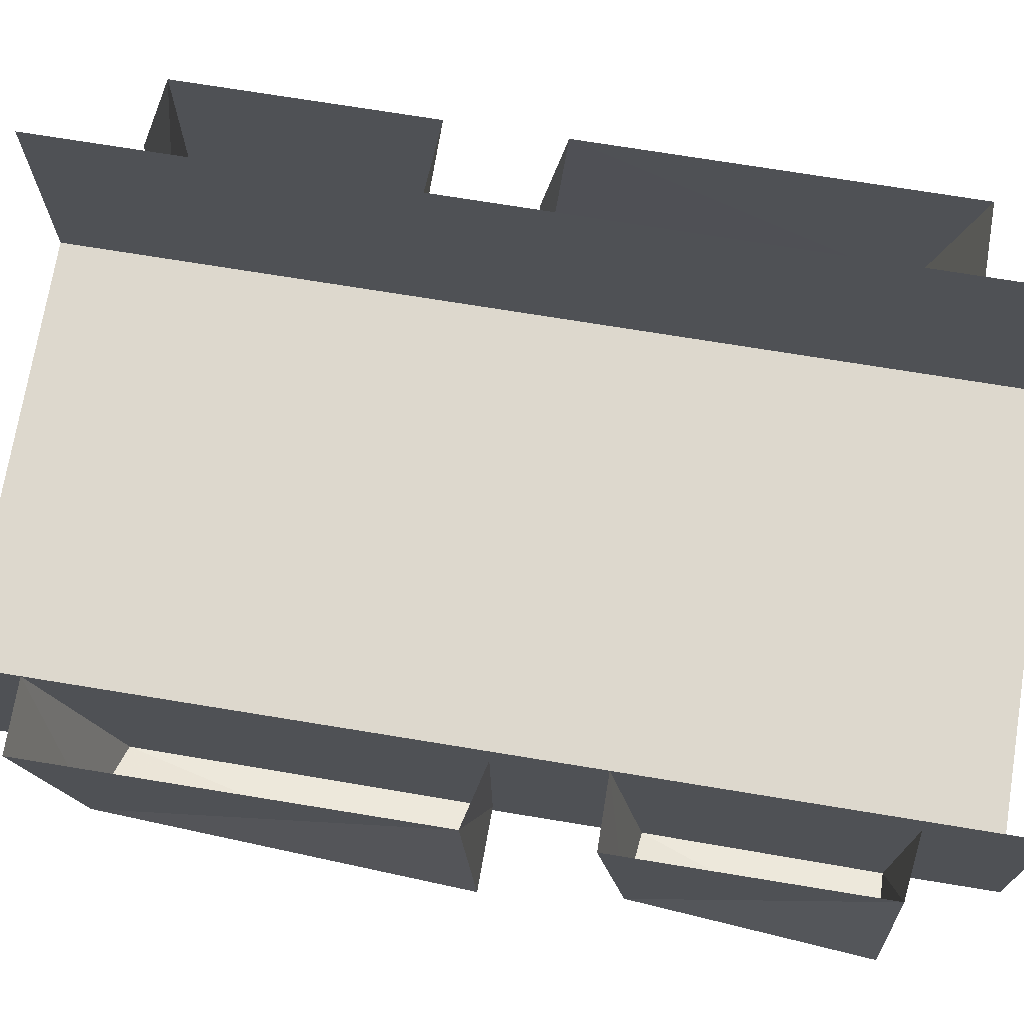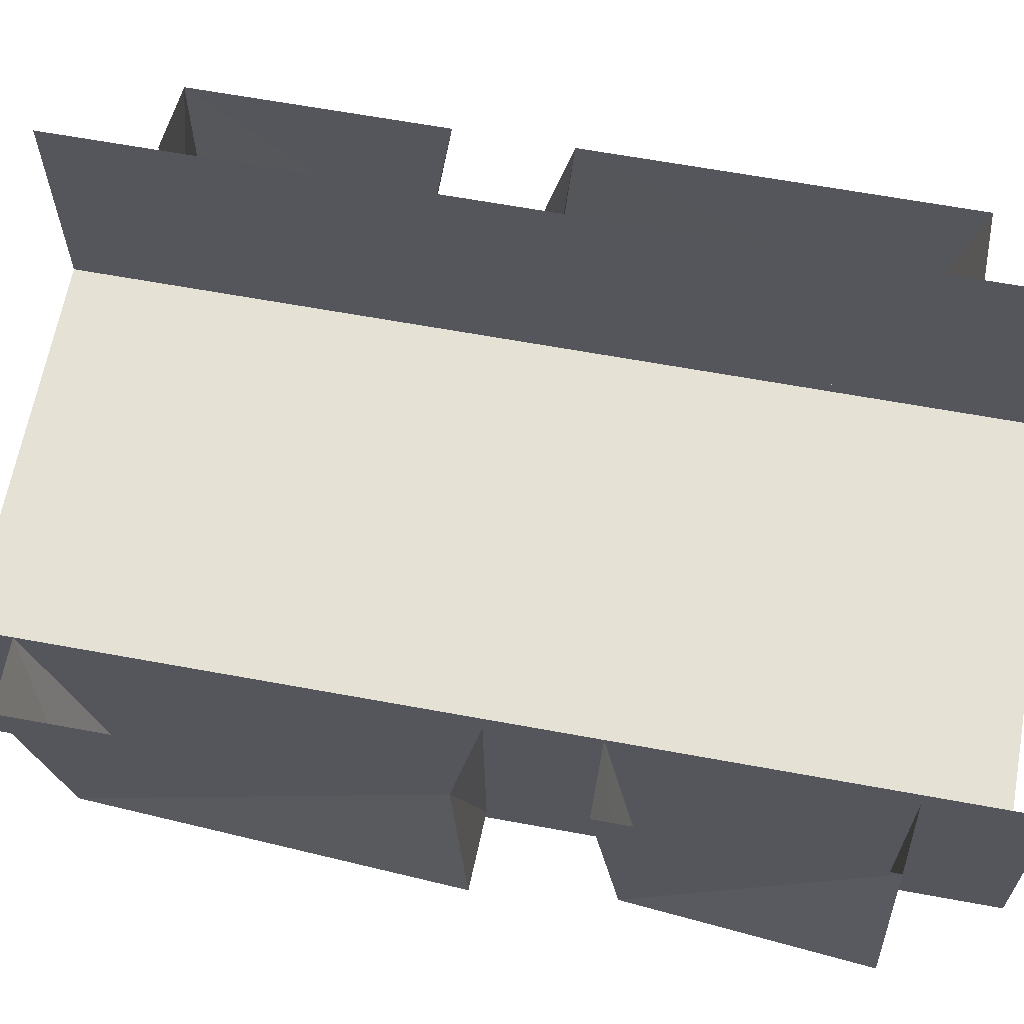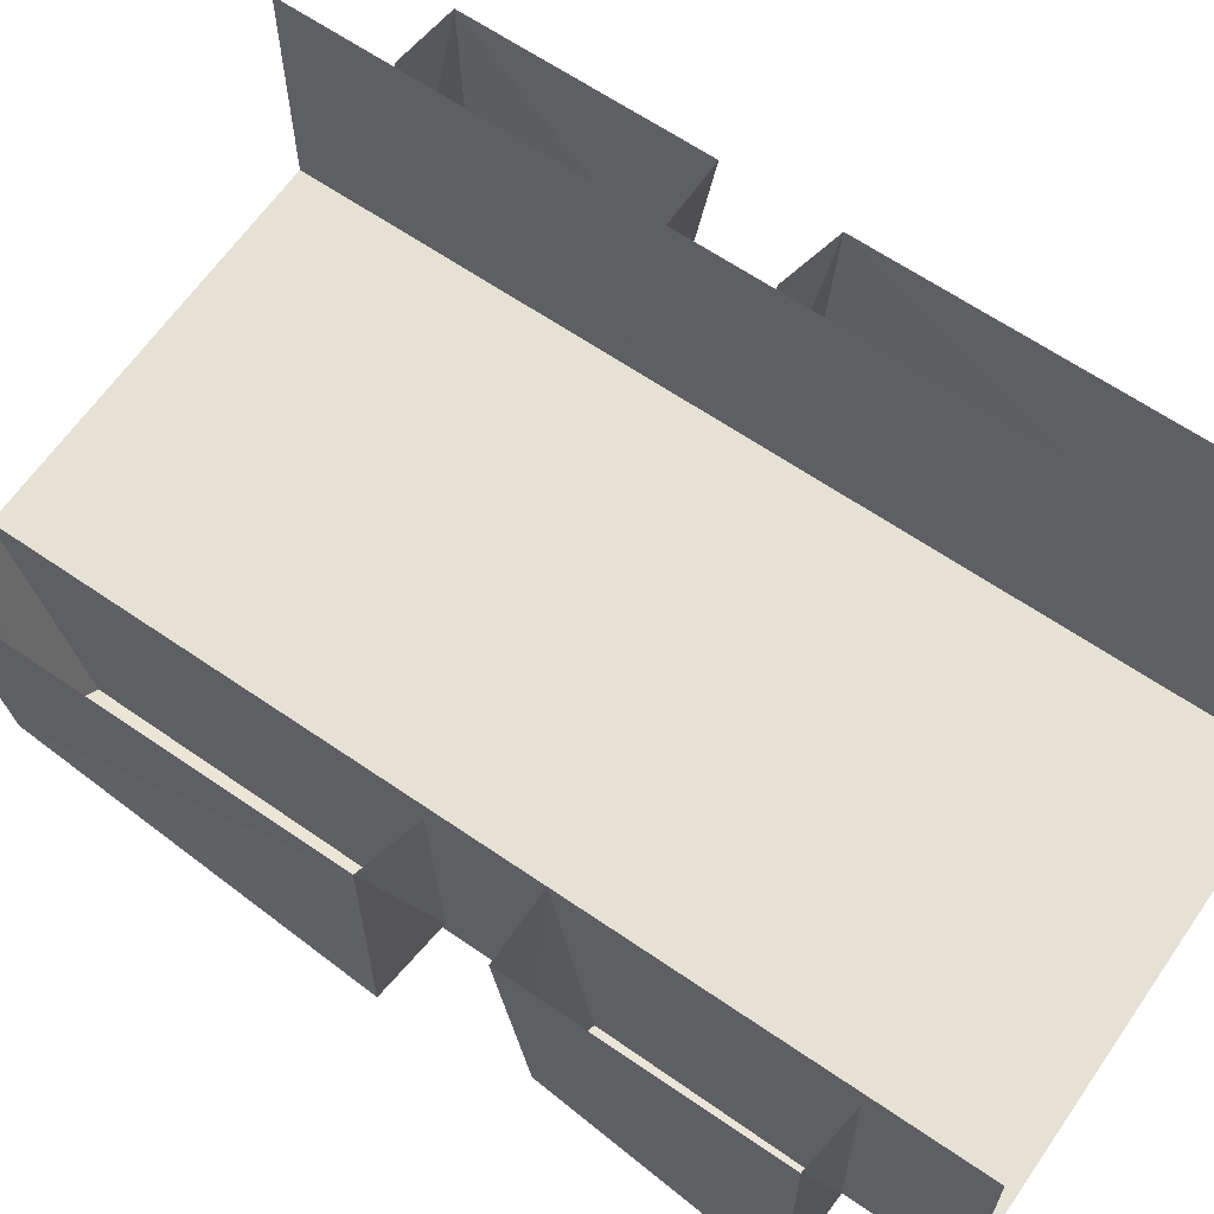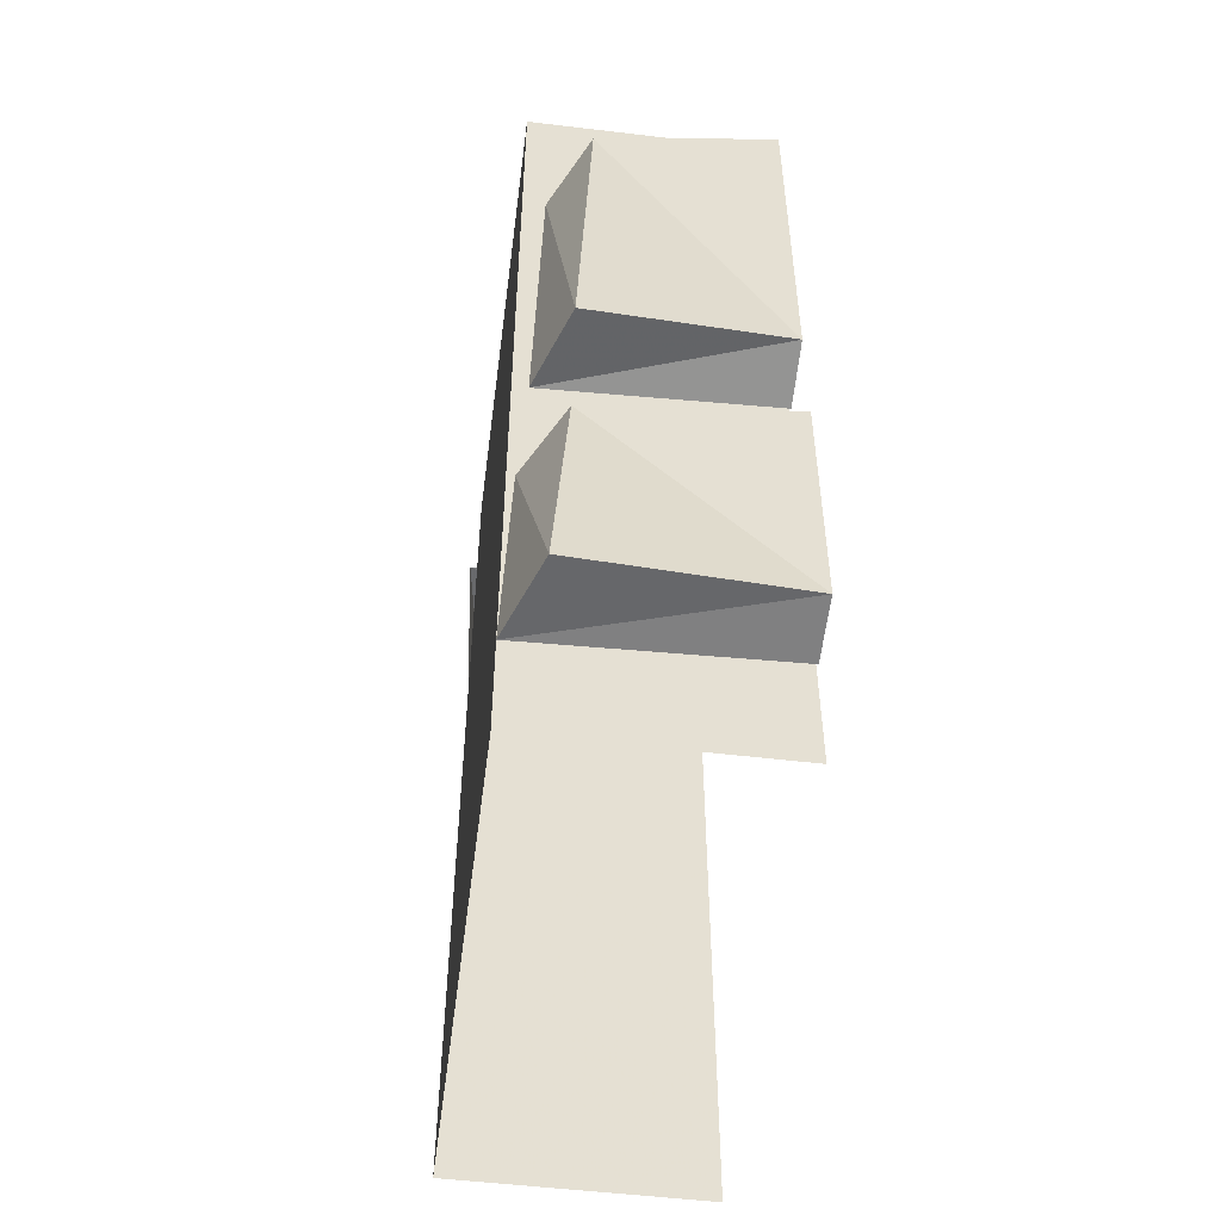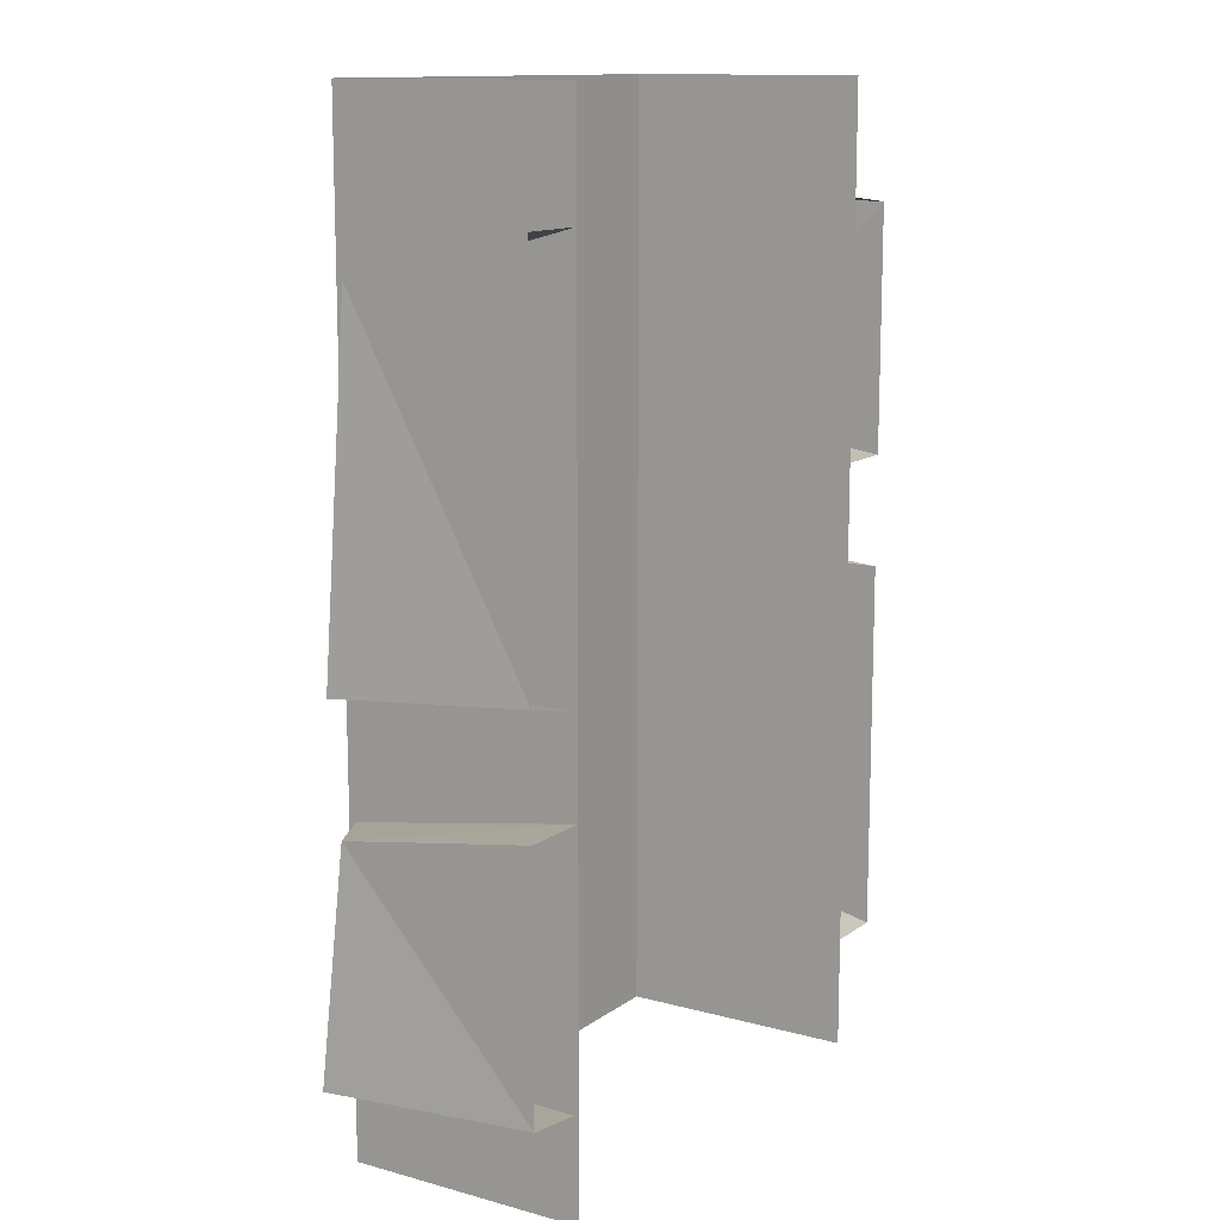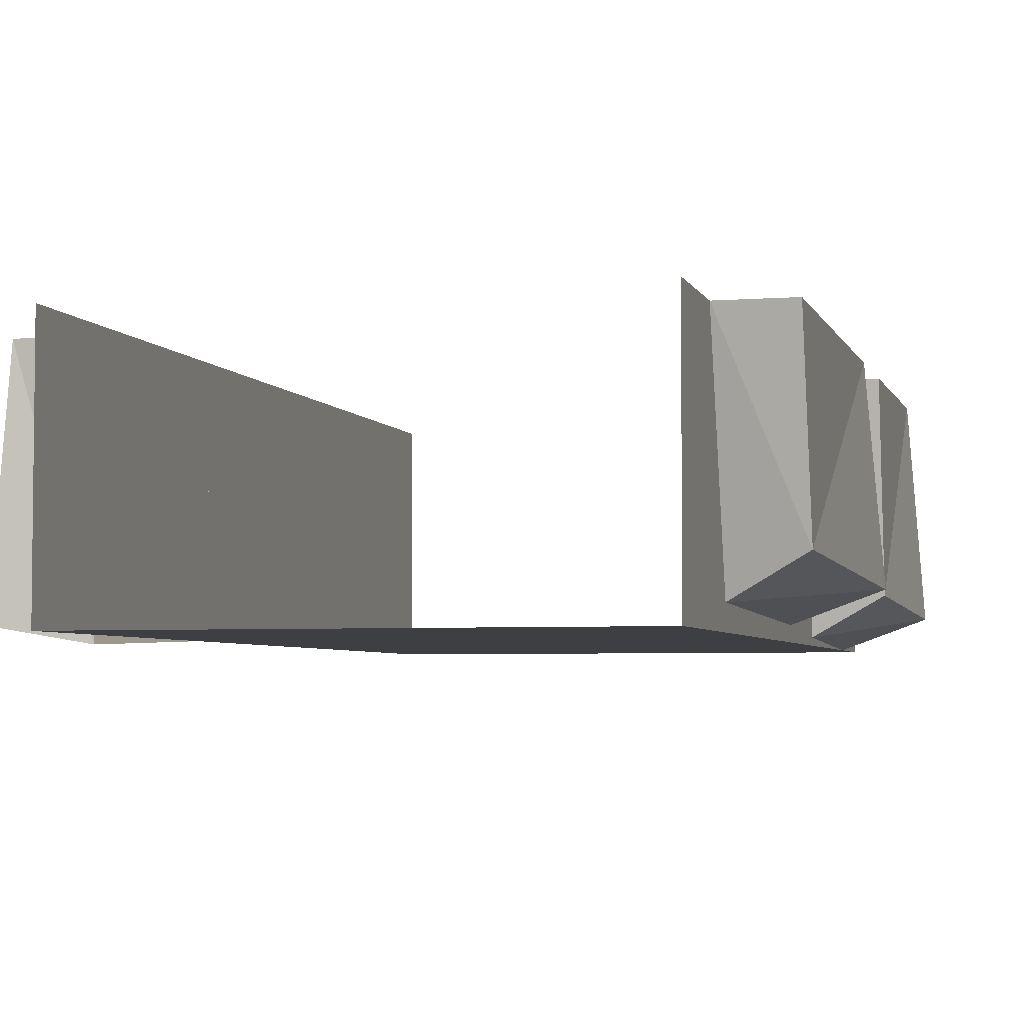
<metadata>
{"format":"obj","ext":"obj","renderer":"f3d","projection":"perspective","resolution":1024,"background":"white","views":[{"elev":72.1,"azim":99.3,"up":"+Y"},{"elev":64.3,"azim":100.5,"up":"+Y"},{"elev":64.2,"azim":124.7,"up":"+Y"},{"elev":-52.9,"azim":82.7,"up":"+Z"},{"elev":12.6,"azim":122.4,"up":"+Z"},{"elev":-4.2,"azim":14.5,"up":"+Y"}]}
</metadata>
<code>
v 0.25 0 0.5
v 0.25 0 -0.5
v 0.25 0.25 -0.5
v 0.25 0.25 0.5
v -0.25 0 -0.5
v -0.25 0 0.5
v -0.25 0.25 0.5
v -0.25 0.25 -0.5
v -0.25 0.01562 -0.3281
v -0.25 0.007812 0.01562
v -0.3359 0.01562 0.01562
v -0.3281 0.03906 -0.3438
v -0.25 0.2422 -0.3906
v -0.3281 0.2422 -0.3906
v -0.3281 0.2422 0
v -0.2578 0.2422 0.01562
v -0.25 0 0.1562
v -0.25 -0.007812 0.3828
v -0.3438 0.007812 0.3828
v -0.3281 0.02344 0.1484
v -0.25 0.2422 0.1172
v -0.3281 0.2422 0.1172
v -0.3281 0.2422 0.375
v -0.2578 0.2422 0.3828
v 0.25 0.02344 0.3203
v 0.25 0.01562 -0.02344
v 0.3359 0.04688 -0.02344
v 0.3203 0.0625 0.3359
v 0.25 0.25 0.3828
v 0.3203 0.25 0.3828
v 0.3203 0.25 -0.007812
v 0.2578 0.25 -0.02344
v 0.25 0.007812 -0.1641
v 0.25 0 -0.3906
v 0.3359 0.03125 -0.3906
v 0.3203 0.04688 -0.1562
v 0.25 0.25 -0.125
v 0.3203 0.25 -0.125
v 0.3203 0.25 -0.3828
v 0.2578 0.25 -0.3906
f 1 2 3
f 1 3 4
f 5 6 7
f 5 7 8
f 5 2 1
f 5 1 6
f 14 12 15
f 15 12 11
f 22 20 23
f 23 20 19
f 30 28 31
f 31 28 27
f 38 36 39
f 39 36 35
f 9 10 11
f 9 11 12
f 9 12 13
f 13 12 14
f 15 11 10
f 15 10 16
f 17 18 19
f 17 19 20
f 17 20 21
f 21 20 22
f 23 19 18
f 23 18 24
f 25 26 27
f 25 27 28
f 25 28 29
f 29 28 30
f 31 27 26
f 31 26 32
f 33 34 35
f 33 35 36
f 33 36 37
f 37 36 38
f 39 35 34
f 39 34 40

</code>
